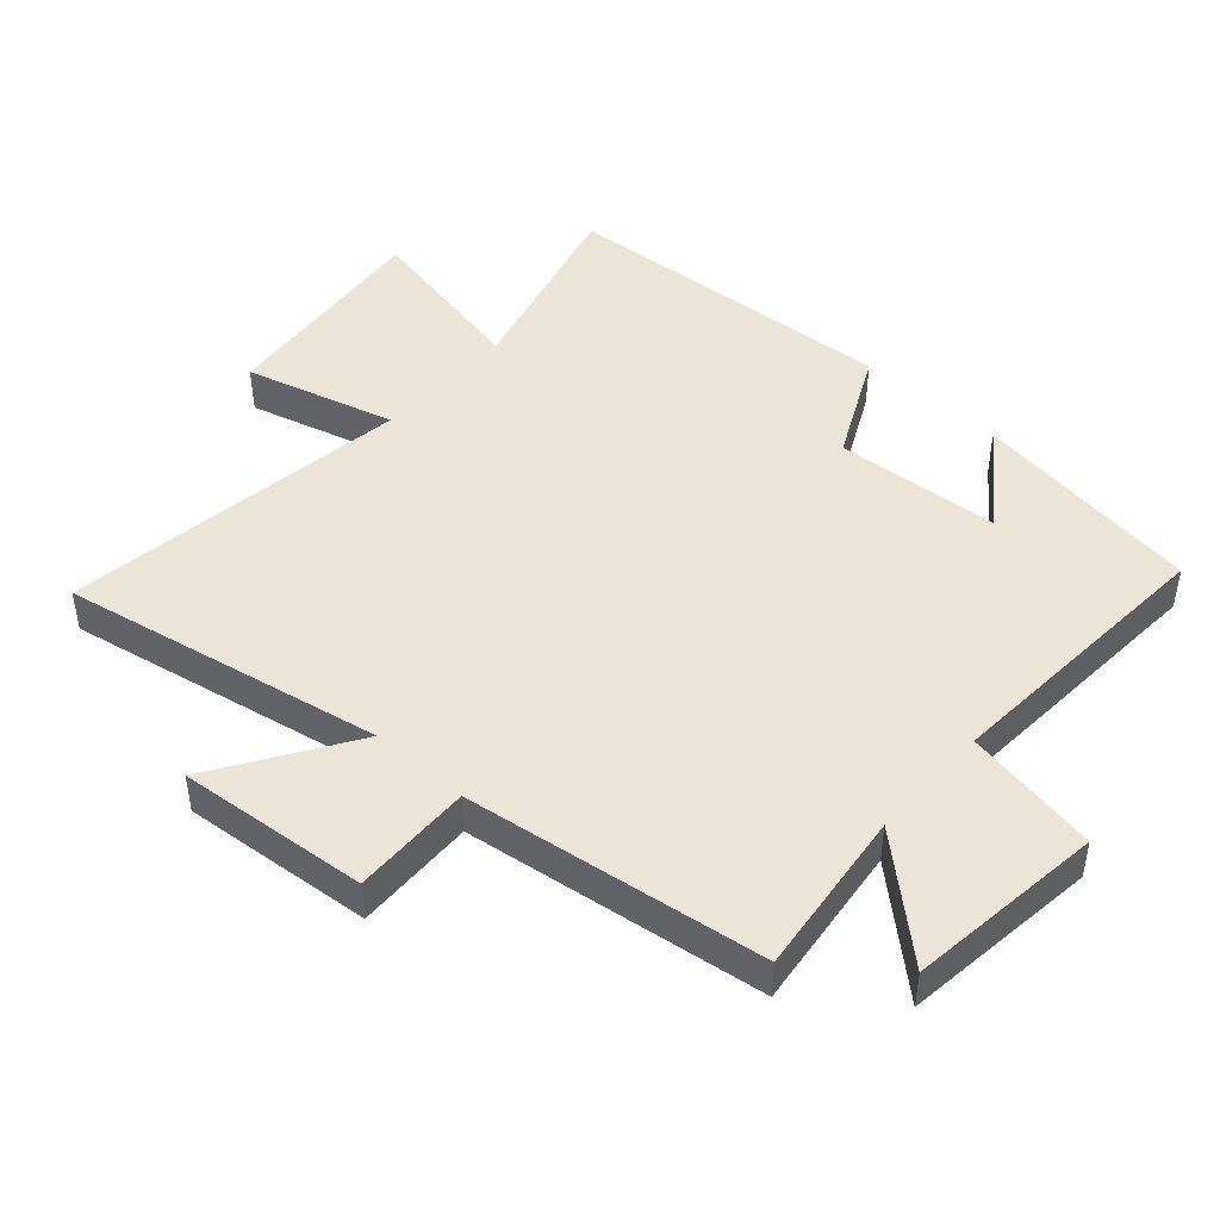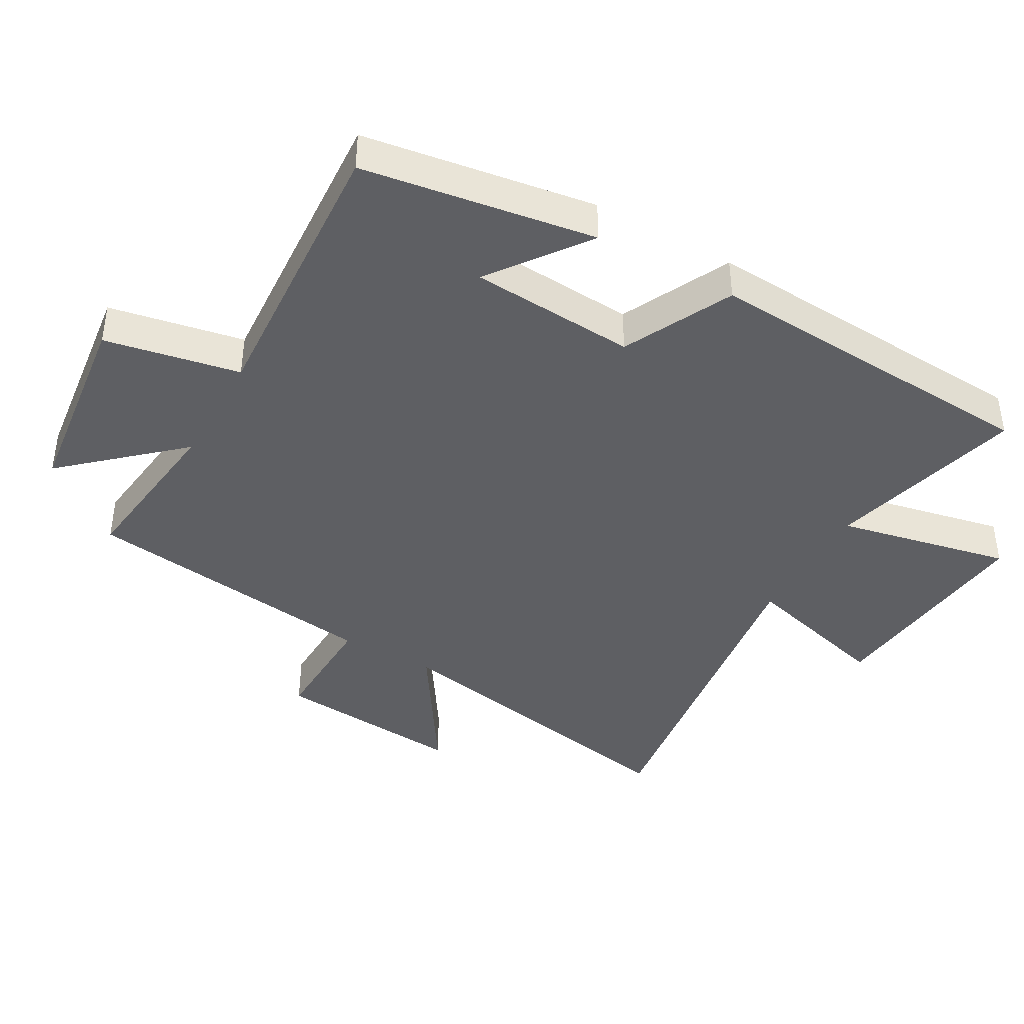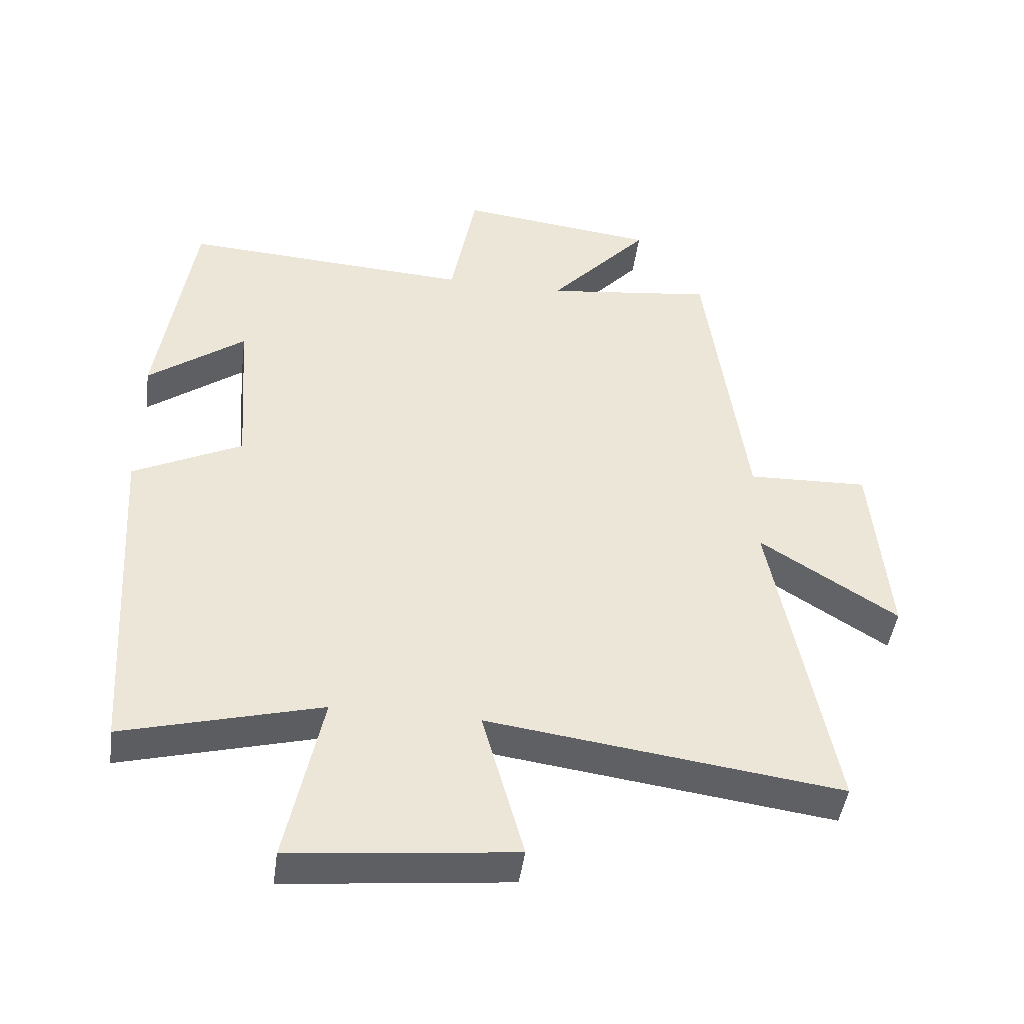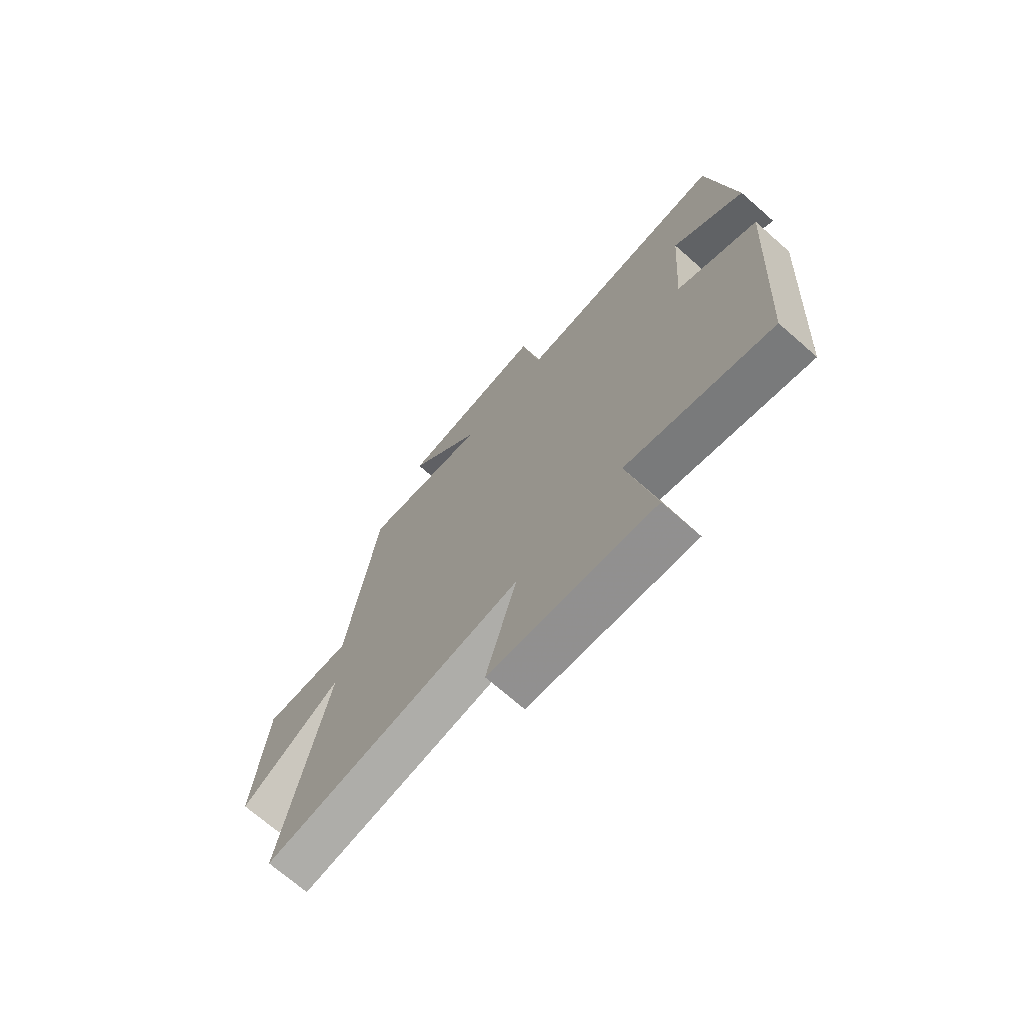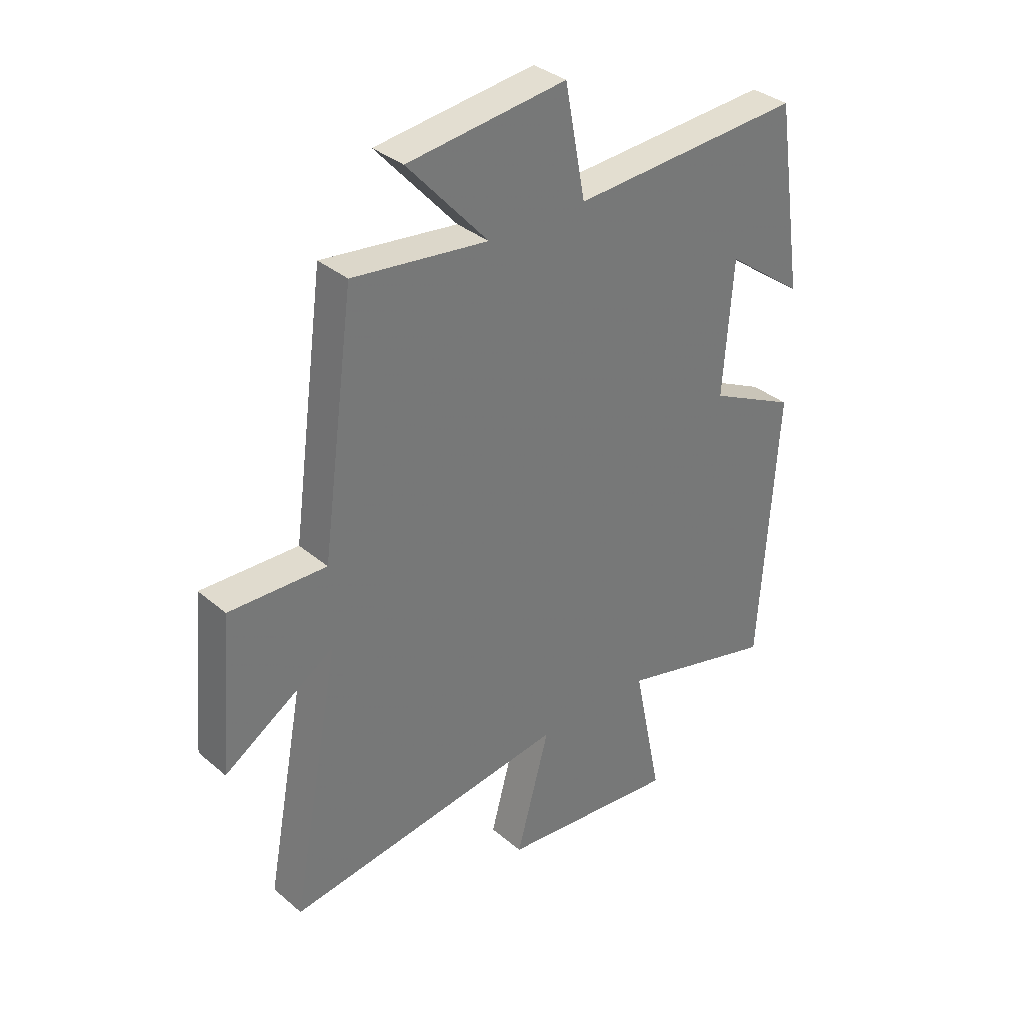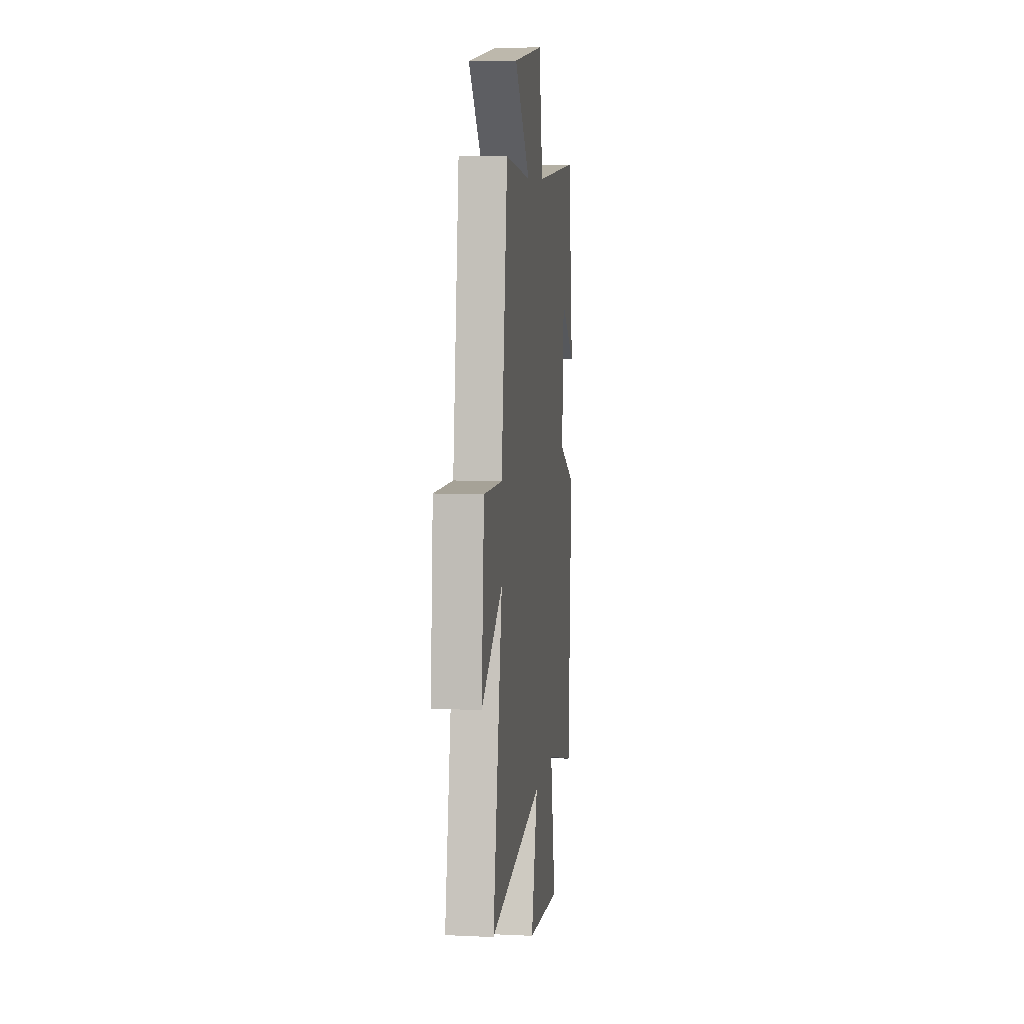
<metadata>
{"format":"obj","ext":"obj","renderer":"f3d","projection":"perspective","resolution":1024,"background":"white","views":[{"elev":45.8,"azim":-48.2,"up":"+Y"},{"elev":-41.4,"azim":60.7,"up":"+Y"},{"elev":-45.3,"azim":172.3,"up":"+Z"},{"elev":-70.9,"azim":48.8,"up":"+Z"},{"elev":34.6,"azim":-41.6,"up":"+Z"},{"elev":8.2,"azim":-82.8,"up":"+Z"}]}
</metadata>
<code>
v -0.438 0.07 0.532
v -0.181 0.07 0.5
v -0.334 0.07 0.671
v -0.032 0.07 0.707
v 0.007 0.07 0.5
v 0.447 0.07 0.526
v 0.5 0.07 0.17
v 0.352 0.07 0.28
v 0.334 0.07 0.026
v 0.5 0.07 -0.056
v 0.467 0.07 -0.58
v 0.166 0.07 -0.5
v 0.221 0.07 -0.766
v -0.119 0.07 -0.73
v -0.056 0.07 -0.5
v -0.593 0.07 -0.573
v -0.5 0.07 -0.08
v -0.71 0.07 -0.214
v -0.684 0.07 0.078
v -0.5 0.07 0.072
v -0.438 0 0.532
v -0.181 0 0.5
v -0.334 0 0.671
v -0.032 0 0.707
v 0.007 0 0.5
v 0.447 0 0.526
v 0.5 0 0.17
v 0.352 0 0.28
v 0.334 0 0.026
v 0.5 0 -0.056
v 0.467 0 -0.58
v 0.166 0 -0.5
v 0.221 0 -0.766
v -0.119 0 -0.73
v -0.056 0 -0.5
v -0.593 0 -0.573
v -0.5 0 -0.08
v -0.71 0 -0.214
v -0.684 0 0.078
v -0.5 0 0.072
f 17 18 19 20
f 17 20 1 2
f 15 16 17 2
f 12 13 14 15
f 12 15 2
f 9 10 11 12
f 8 9 12 2
f 6 7 8
f 5 6 8
f 5 8 2 3
f 3 4 5
f 40 39 38 37
f 22 21 40 37
f 22 37 36 35
f 35 34 33 32
f 22 35 32
f 32 31 30 29
f 22 32 29 28
f 28 27 26
f 28 26 25
f 23 22 28 25
f 25 24 23
f 1 21 22 2
f 2 22 23 3
f 3 23 24 4
f 4 24 25 5
f 5 25 26 6
f 6 26 27 7
f 7 27 28 8
f 8 28 29 9
f 9 29 30 10
f 10 30 31 11
f 11 31 32 12
f 12 32 33 13
f 13 33 34 14
f 14 34 35 15
f 15 35 36 16
f 16 36 37 17
f 17 37 38 18
f 18 38 39 19
f 19 39 40 20
f 20 40 21 1

</code>
